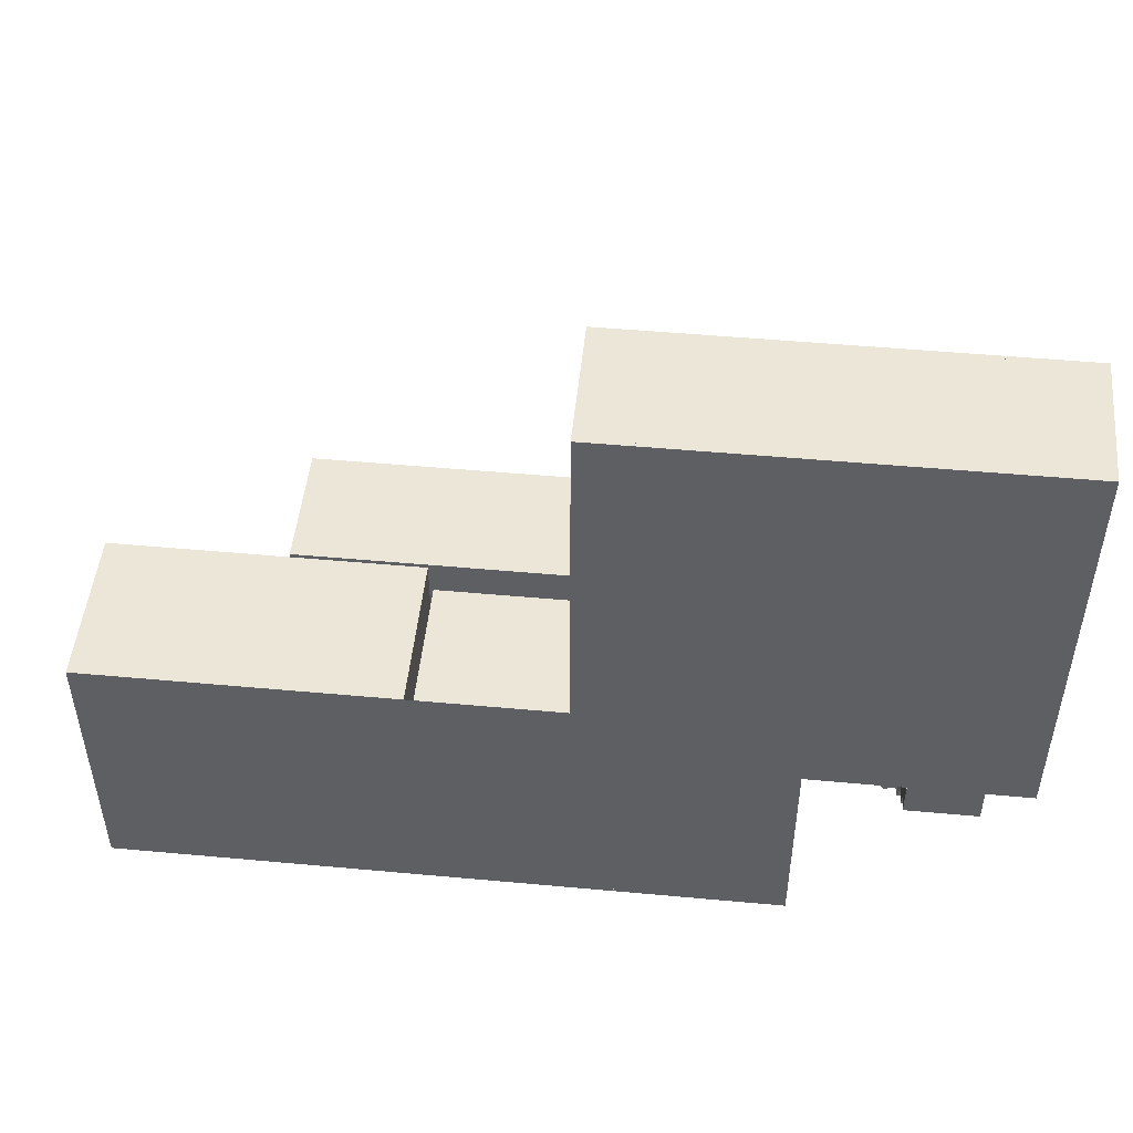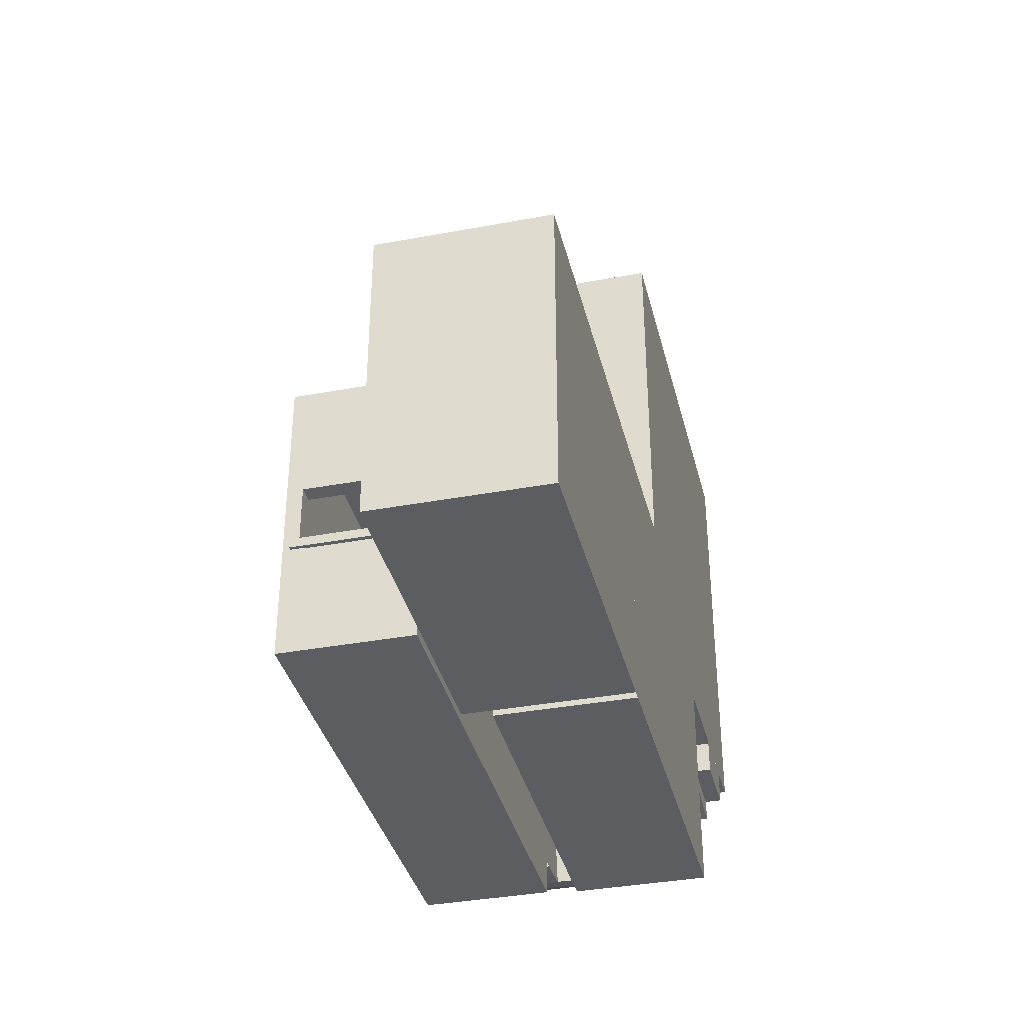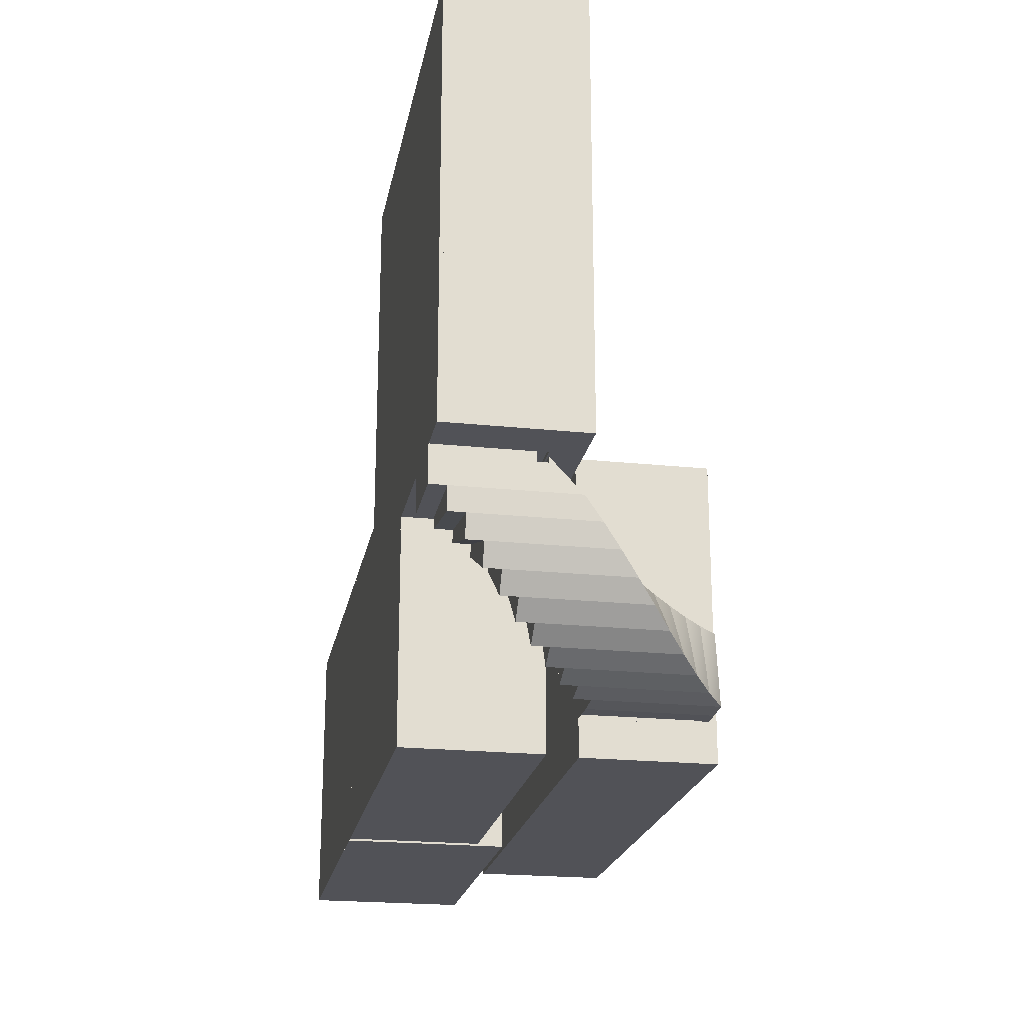
<metadata>
{"format":"obj","ext":"obj","renderer":"f3d","projection":"perspective","resolution":1024,"background":"white","views":[{"elev":49.2,"azim":5.8,"up":"+Z"},{"elev":-36.6,"azim":-76.4,"up":"+Z"},{"elev":-21.6,"azim":79.5,"up":"+Z"}]}
</metadata>
<code>
o Level
g Level(PB)
v -6.25 7.35 -3
v -6.25 4.55 -3
v -6.25 7.35 -3.25
v -6.25 4.55 -3.25
v -6.25 4.55 -4.75
v -6.25 4.55 -5
v -6.25 7.35 -4.75
v -6.25 7.35 -5
v -6.25 7.6 -3
v -6.25 7.6 -5
v -5.8 7.35 -3
v -5.8 7.35 -3.25
v -5.8 4.55 -3
v -5.8 4.55 -3.25
v -5.8 4.55 -4.75
v -5.8 7.35 -4.75
v -5.8 4.55 -5
v -5.8 7.35 -5
v -5.8 7.6 -3
v -5.8 7.6 -5
v -6.15 4.55 -4.75
v -5.9 4.55 -3.25
v -5.9 4.55 -4.75
v -6.15 7.6 -3
v -6.15 7.55 -3
v -6.15 7.6 -5
v -6.15 7.55 -5
v -6.15 4.55 -3
v -6.15 4.55 -3.25
v -6.15 4.55 -5
v -6 0 -6
v -6 0 0
v -12 0 0
v -12 0 -6
v -6 0 2
v -12 0 2
v -6 0 11.9
v -12 0 11.9
v 0 0 2
v 0 0 11.9
v -16.35 2.7 0.25
v -16.35 0 0.25
v -16.35 2.7 9.537e-07
v -16.35 0 4.768e-07
v -16.35 0 -1.5
v -16.35 0 -1.75
v -16.35 2.7 -1.5
v -16.35 2.7 -1.75
v -16.35 2.95 0.25
v -16.35 2.95 -1.75
v -15.9 2.7 0.25
v -15.9 2.7 4.768e-07
v -15.9 0 0.25
v -15.9 0 0
v -15.9 0 -1.5
v -15.9 2.7 -1.5
v -15.9 0 -1.75
v -15.9 2.7 -1.75
v -15.9 2.95 0.25
v -15.9 2.95 9.537e-07
v -15.9 2.95 -1.75
v -15.9 2.95 -1.5
v -16.25 0 -1.5
v -16 0 0
v -1.25 2.6 0.1
v -1.25 0 0.1
v -1.5 2.6 0.1
v -1.5 0 0.1
v -3 0 0.1
v -3.25 0 0.1
v -3 2.6 0.1
v -3.25 2.6 0.1
v -1.25 2.85 0.1
v -3 2.85 0.1
v -3.25 2.85 0.1
v -1.5 2.85 0.1
v -1.3 2.6 -0.25
v -1.5 2.6 -0.25
v -1.3 0 -0.25
v -1.5 0 -0.25
v -3 0 -0.25
v -3 2.6 -0.25
v -3.3 0 -0.25
v -3.3 2.6 -0.25
v -1.3 2.85 -0.25
v -3.3 2.85 -0.25
v -12 3.7 11.9
v -12 3.7 2
v -6 3.7 11.9
v 0 3.7 11.9
v 0 0 0
v 0 3.7 0
v -6 3.7 -6
v -6 3.7 0
v -16 0 2
v -16 3.7 2
v -16 0 -6
v -16 3.7 -6
v -12 3.7 -6
v -16 0 0.25
v -16 0 -1.75
v -16 0 -1.5
v -16 2.95 -1.75
v -16 2.95 -1.5
v -16 2.95 9.537e-07
v -16 2.95 0.25
v -16 3.25 2
v -3.25 0 9.537e-07
v -3 0 0
v -1.5 0 -4.768e-07
v -1.25 0 0
v -1.25 2.85 4.768e-07
v -3.25 2.85 1.431e-06
v -3 2.85 9.537e-07
v -1.5 2.85 4.768e-07
v -1.5 2.6 0
v -3 2.6 4.768e-07
v 0 0.1 0.1
v -0.1 0.1 0.1
v 0 3.6 0.1
v -0.1 3.6 0.1
v -0.1 0.1 0
v -0.1 3.6 0
v 0 3.6 11.8
v -0.1 3.6 11.8
v -0.1 3.7 0.1
v -0.1 3.7 11.8
v -11.9 3.6 11.8
v -11.9 3.7 11.8
v -0.1 3.6 11.9
v -11.9 3.6 11.9
v -11.9 3.6 1.9
v -11.9 3.7 1.9
v -12 3.6 11.8
v -12 3.6 2
v -11.9 3.6 2
v -11.9 3.7 2
v -12 3.6 1.9
v -15.9 3.6 2
v -15.9 3.6 1.9
v -12 3.7 1.9
v -15.9 3.7 1.9
v -15.9 3.6 -5.9
v -15.9 3.7 -5.9
v -16 3.6 1.9
v -16 3.6 -5.9
v -6.1 3.6 -5.9
v -6.1 3.7 -5.9
v -15.9 3.6 -6
v -6.1 3.6 -6
v -6.1 3.6 0.1
v -6.1 3.7 0.1
v -6 3.6 0.1
v -6 3.7 0.1
v -6.1 3.6 9.537e-07
v -6.1 3.7 9.537e-07
v -6 3.6 -5.9
v -6 3.6 9.537e-07
v -0.1 0 0.1
v -0.1 0 11.8
v -0.1 0.1 11.8
v 0 0.1 11.8
v -11.9 0 11.8
v -11.9 0.1 11.8
v -0.1 0.1 11.9
v -11.9 0.1 11.9
v -11.9 0 1.9
v -11.9 0.1 1.9
v -12 0 1.9
v -12 0.1 1.9
v -12 0.1 11.8
v -11.9 0.1 2
v -12 0.1 2
v -11.9 0 2
v -15.9 0.1 1.9
v -15.9 0.1 2
v -15.9 0 1.9
v -15.9 0 0.25
v -15.9 0.1 0.25
v -16 0.1 1.9
v -16 0.1 0.25
v -1.25 0.1 0.1
v -1.25 0 0.1
v -1.25 0.1 0
v -16 0.1 -5.9
v -15.9 0.1 -5.9
v -15.9 0.1 -6
v -16 0.1 -1.75
v -15.9 0.1 -1.75
v -15.9 4.768e-07 -5.9
v -15.9 4.768e-07 -1.75
v -6.1 0.1 -5.9
v -6.1 0.1 -6
v -6.1 4.768e-07 -5.9
v -6.1 4.768e-07 0.1
v -6.1 0.1 0.1
v -6 4.768e-07 0.1
v -6 0.1 0.1
v -6.1 4.768e-07 9.537e-07
v -6.1 0.1 9.537e-07
v -6 0.1 -5.9
v -6 0.1 9.537e-07
v -3.25 0.1 0.1
v -3.25 0.1 9.537e-07
v -3.3 0 -1
v -1.3 0 -1
v -3.3 0.455 -1
v -1.3 0.455 -1
v -1.349 0.455 -1.626
v -3.325 0.455 -1.313
v -3.325 0.91 -1.313
v -1.349 0.91 -1.626
v -1.496 0.91 -2.236
v -3.398 0.91 -1.618
v -3.398 1.365 -1.618
v -1.496 1.365 -2.236
v -1.736 1.365 -2.816
v -3.518 1.365 -1.908
v -3.518 1.82 -1.908
v -1.736 1.82 -2.816
v -2.064 1.82 -3.351
v -3.682 1.82 -2.176
v -3.682 2.275 -2.176
v -2.064 2.275 -3.351
v -2.472 2.275 -3.828
v -3.886 2.275 -2.414
v -3.886 2.73 -2.414
v -2.472 2.73 -3.828
v -2.949 2.73 -4.236
v -4.124 2.73 -2.618
v -4.124 3.185 -2.618
v -2.949 3.185 -4.236
v -3.484 3.185 -4.564
v -4.392 3.185 -2.782
v -4.392 3.64 -2.782
v -3.484 3.64 -4.564
v -4.064 3.64 -4.804
v -4.682 3.64 -2.902
v -4.682 4.095 -2.902
v -4.064 4.095 -4.804
v -4.674 4.095 -4.951
v -4.987 4.095 -2.975
v -4.987 4.55 -2.975
v -4.674 4.55 -4.951
v -5.3 4.55 -5
v -5.3 4.55 -3
v -16.25 0 4.768e-07
v -4.987 7.8 -2.975
v -5.3 7.8 -3
v -4.682 7.345 -2.902
v -4.392 6.89 -2.782
v -4.124 6.435 -2.618
v -3.886 5.98 -2.414
v -3.682 5.525 -2.176
v -3.518 5.07 -1.908
v -3.398 4.615 -1.618
v -3.325 4.16 -1.313
v -3.3 3.705 -1
v -1.349 4.16 -1.626
v -1.3 3.705 -1
v -1.496 4.615 -2.236
v -1.736 5.07 -2.816
v -2.064 5.525 -3.351
v -2.472 5.98 -3.828
v -2.949 6.435 -4.236
v -3.484 6.89 -4.564
v -4.064 7.345 -4.804
v -4.674 7.8 -4.951
v -5.3 7.8 -5
v -3.3 3 -0.25
v -1.3 3 -0.25
v -20.35 7.55 -1.15
v -20.35 4.55 -1.15
v -20.35 7.55 -1.4
v -20.35 4.55 -1.4
v -20.35 4.55 -2.9
v -20.35 4.55 -3.15
v -20.35 7.55 -2.9
v -20.35 7.55 -3.15
v -20.35 7.8 -1.15
v -20.35 7.8 -3.15
v -19.9 7.55 -1.15
v -19.9 7.55 -1.4
v -19.9 4.55 -1.15
v -19.9 4.55 -1.4
v -19.9 4.55 -2.9
v -19.9 7.55 -2.9
v -19.9 4.55 -3.15
v -19.9 7.55 -3.15
v -19.9 7.8 -1.15
v -19.9 7.8 -1.4
v -19.9 7.8 -3.15
v -19.9 7.8 -2.9
v -20.25 4.55 -2.9
v -20 4.55 -1.4
v -20 4.55 -1.15
v -20 7.55 -1.15
v -20 7.8 -1.15
v -20 7.8 -3.15
v -20 7.55 -3.15
v -20 4.55 -3.15
v -20 4.55 -2.9
v -20.25 7.8 -1.15
v -20.25 7.55 -1.15
v -20.25 7.8 -3.15
v -20.25 7.55 -3.15
v -20.25 4.55 -1.15
v -20.25 4.55 -1.4
v -20.25 4.55 -3.15
v -20 4.55 -6
v -6.15 4.55 -6
v -20 8.1 -6
v -6.15 8.1 -6
v -20 4.55 2
v -20 8.1 2
v -20 8.1 -1.15
v -20 7.775 -1.15
v -20 4.55 -1.15
v -20 4.55 -3.15
v -20 7.775 -3.15
v -20 8.1 -3.15
v -6.15 8.1 -5
v -6.15 7.575 -5
v -6.15 4.55 -5
v -6.15 8.1 2
v -6.15 4.55 2
v -6.15 4.55 -3
v -6.15 7.575 -3
v -6.15 8.1 -3
v -20 7.8 -1.15
v -20 7.8 -1.4
v -20 7.8 -2.9
v -20 7.8 -3.15
v -25 0.0002003 2
v -25 0.0002003 -6
v -25 4.45 2
v -25 4.45 -6
v -16.25 0 -1.75
v -16.25 0 -6
v -16.25 0 0.25
v -16.25 0 2
v -16.25 2.95 -1.75
v -16.25 3.25 0.25
v -16.25 4.45 2
v -16.25 4.45 0.25
v -16.25 3.25 -1.75
v -16.25 4.45 -6
v -16.25 4.45 -1.75
v -16.25 2.95 0.25
v -16.25 4.45 -1.75
v -16.25 4.45 0.25
v -19.57 4.55 -2.217
v -19.43 4.55 -0.6237
v -20 4.55 -1.15
v -19.49 4.55 -3.593
v -19.55 4.55 0.9673
v -18.52 4.55 -1.615
v -18.72 4.55 -0.3737
v -18.34 4.55 1.398
v -17.88 4.55 0.7004
v -17.39 4.55 1.741
v -17.29 4.55 -0.03479
v -16.78 4.55 1.851
v -16.79 4.55 0.04975
v -16.88 4.55 -1.945
v -17.72 4.55 -2.52
v -17.6 4.55 -3.973
v -17.17 4.55 -3.497
v -17.18 4.55 -4.778
v -17.71 4.55 -5.297
v -17.99 4.55 -4.616
v -19.19 4.55 -4.807
v -18.38 4.55 -5.221
v -19.46 4.55 -5.429
v -19.76 4.55 -4.36
v -17.17 4.45 -3.497
v -17.18 4.45 -4.778
v -17.71 4.45 -5.297
v -17.99 4.45 -4.616
v -19.19 4.45 -4.807
v -18.38 4.45 -5.221
v -19.46 4.45 -5.429
v -19.76 4.45 -4.36
v -19.49 4.45 -3.593
v -19.57 4.45 -2.217
v -19.43 4.45 -0.6237
v -19.55 4.45 0.9673
v -18.52 4.45 -1.615
v -18.72 4.45 -0.3737
v -18.34 4.45 1.398
v -17.88 4.45 0.7004
v -17.39 4.45 1.741
v -17.29 4.45 -0.03479
v -16.78 4.45 1.851
v -16.79 4.45 0.04975
v -16.88 4.45 -1.945
v -17.72 4.45 -2.52
v -17.6 4.45 -3.973
v -1.3 2.85 -0.1001
v -3.3 2.85 -0.1001
v -13.07 8.1 2
v -1.3 0 0
v -3.3 0 0
v -5.85 7.8 -5
v -5.85 7.8 -3
v -5.85 7.6 -5
v -5.85 7.6 -3
f 33 64 100
f 36 33 100
f 36 100 95
f 34 97 101
f 33 34 101
f 102 33 101
f 33 102 64
f 108 32 35
f 109 108 35
f 39 91 111
f 39 111 110
f 39 110 109
f 109 35 39
f 32 31 34
f 34 33 32
f 35 32 33
f 33 36 35
f 37 35 36
f 36 38 37
f 40 39 35
f 35 37 40
f 97 34 98
f 34 99 98
f 34 31 99
f 31 93 99
f 39 40 90
f 91 39 92
f 39 90 92
f 112 111 91
f 92 112 91
f 92 94 112
f 113 112 94
f 32 108 113
f 94 32 113
f 104 103 98
f 105 104 98
f 106 105 98
f 107 106 96
f 106 98 96
f 101 97 103
f 97 98 103
f 95 100 107
f 100 106 107
f 206 205 83
f 79 206 83
f 403 79 83
f 403 402 79
f 327 17 30
f 17 327 13
f 17 13 245
f 13 246 245
f 311 324 323
f 313 311 323
f 313 323 322
f 321 320 312
f 320 310 312
f 320 319 310
f 401 314 315
f 326 314 401
f 326 401 325
f 328 327 326
f 325 328 326
f 325 329 328
f 317 316 315
f 314 317 315
f 314 318 317
f 346 348 347
f 342 346 347
f 338 342 339
f 342 347 339
f 342 349 350
f 349 351 350
f 343 344 345
f 349 344 343
f 349 340 344
f 340 341 344
f 271 85 399
f 400 86 270
f 20 404 406
f 407 405 19
f 405 249 19
f 404 20 269
f 87 38 36
f 36 88 87
f 89 37 38
f 38 87 89
f 90 40 37
f 37 89 90
f 93 31 32
f 32 94 93
f 88 36 95
f 95 96 88
f 206 208 207
f 207 205 206
f 208 209 210
f 210 207 208
f 209 212 211
f 211 210 209
f 212 213 214
f 214 211 212
f 213 216 215
f 215 214 213
f 216 217 218
f 218 215 216
f 217 220 219
f 219 218 217
f 220 221 222
f 222 219 220
f 221 224 223
f 223 222 221
f 224 225 226
f 226 223 224
f 225 228 227
f 227 226 225
f 228 229 230
f 230 227 228
f 229 232 231
f 231 230 229
f 232 233 234
f 234 231 232
f 233 236 235
f 235 234 233
f 236 237 238
f 238 235 236
f 237 240 239
f 239 238 237
f 240 241 242
f 242 239 240
f 241 244 243
f 243 242 241
f 244 245 246
f 246 243 244
f 248 243 246
f 246 249 248
f 250 239 242
f 242 248 250
f 251 235 238
f 238 250 251
f 252 231 234
f 234 251 252
f 253 227 230
f 230 252 253
f 254 223 226
f 226 253 254
f 255 219 222
f 222 254 255
f 256 215 218
f 218 255 256
f 257 211 214
f 214 256 257
f 258 207 210
f 210 257 258
f 259 209 208
f 208 260 259
f 261 213 212
f 212 259 261
f 262 217 216
f 216 261 262
f 263 221 220
f 220 262 263
f 264 225 224
f 224 263 264
f 265 229 228
f 228 264 265
f 266 233 232
f 232 265 266
f 267 237 236
f 236 266 267
f 268 241 240
f 240 267 268
f 269 245 244
f 244 268 269
f 271 270 258
f 258 260 271
f 260 258 257
f 257 259 260
f 259 257 256
f 256 261 259
f 261 256 255
f 255 262 261
f 254 263 262
f 262 255 254
f 253 264 263
f 263 254 253
f 252 265 264
f 264 253 252
f 251 266 265
f 265 252 251
f 250 267 266
f 266 251 250
f 267 250 248
f 248 268 267
f 249 269 268
f 268 248 249
f 312 310 311
f 311 313 312
f 321 316 317
f 317 320 321
f 329 322 323
f 323 328 329
f 336 334 335
f 335 337 336
f 341 334 336
f 336 344 341
f 347 337 335
f 335 339 347
f 270 83 205
f 205 258 270
f 79 271 260
f 260 206 79
f 400 270 271
f 271 399 400
f 404 269 249
f 249 405 404
f 406 404 405
f 405 407 406
f 20 406 407
f 407 19 20
f 249 246 13
f 13 19 249
f 245 269 20
f 20 17 245
f 313 325 401
f 313 401 312
f 315 312 401
f 389 390 387
f 388 389 387
f 391 392 390
f 336 387 392
f 336 392 344
f 393 394 392
f 394 344 392
f 394 395 344
f 395 345 344
f 395 396 351
f 396 350 351
f 396 377 348
f 377 347 348
f 376 377 396
f 397 376 396
f 398 376 397
f 377 378 347
f 347 378 382
f 347 382 337
f 382 378 381
f 381 379 380
f 381 378 379
f 382 383 337
f 383 336 337
f 385 383 384
f 383 385 336
f 385 387 336
f 386 387 385
f 94 96 98
f 98 93 94
f 90 87 88
f 88 92 90
f 96 94 92
f 92 88 96
f 12 19 11
f 16 19 12
f 16 20 19
f 16 18 20
f 9 3 1
f 9 7 3
f 10 7 9
f 10 8 7
f 15 16 23
f 16 21 23
f 7 21 16
f 7 5 21
f 4 3 29
f 3 22 29
f 12 22 3
f 12 14 22
f 8 26 27
f 8 10 26
f 6 27 30
f 6 8 27
f 9 25 24
f 9 1 25
f 1 28 25
f 1 2 28
f 67 117 116
f 67 71 117
f 82 116 117
f 82 78 116
f 68 116 110
f 68 67 116
f 116 80 110
f 116 78 80
f 71 109 117
f 71 69 109
f 82 109 81
f 82 117 109
f 52 59 51
f 52 60 59
f 56 60 52
f 56 62 60
f 56 61 62
f 56 58 61
f 49 43 41
f 49 47 43
f 50 47 49
f 50 48 47
f 75 71 74
f 75 72 71
f 76 71 67
f 76 74 71
f 73 67 65
f 73 76 67
f 78 85 77
f 82 85 78
f 82 86 85
f 82 84 86
f 74 115 114
f 74 76 115
f 76 112 115
f 76 73 112
f 75 114 113
f 75 74 114
f 59 105 106
f 59 60 105
f 60 104 105
f 60 62 104
f 62 103 104
f 62 61 103
f 55 56 102
f 56 63 102
f 47 63 56
f 47 45 63
f 44 43 247
f 43 64 247
f 52 64 43
f 52 54 64
f 283 290 282
f 283 291 290
f 287 291 283
f 287 293 291
f 287 292 293
f 287 289 292
f 280 274 272
f 280 278 274
f 281 278 280
f 281 279 278
f 282 298 297
f 282 290 298
f 284 297 296
f 284 282 297
f 292 300 299
f 292 289 300
f 289 301 300
f 289 288 301
f 286 287 302
f 287 294 302
f 278 294 287
f 278 276 294
f 275 274 308
f 274 295 308
f 283 295 274
f 283 285 295
f 279 305 306
f 279 281 305
f 277 306 309
f 277 279 306
f 280 304 303
f 280 272 304
f 272 307 304
f 272 273 307
f 293 292 332
f 292 333 332
f 291 293 331
f 293 332 331
f 290 291 330
f 291 331 330
f 4 2 1
f 1 3 4
f 8 6 5
f 5 7 8
f 14 12 11
f 11 13 14
f 18 16 15
f 15 17 18
f 16 12 3
f 3 7 16
f 26 10 9
f 9 24 26
f 44 42 41
f 41 43 44
f 48 46 45
f 45 47 48
f 54 52 51
f 51 53 54
f 58 56 55
f 55 57 58
f 68 66 65
f 65 67 68
f 72 70 69
f 69 71 72
f 80 78 77
f 77 79 80
f 84 82 81
f 81 83 84
f 247 340 42
f 42 44 247
f 63 45 46
f 46 338 63
f 56 52 43
f 43 47 56
f 349 342 50
f 50 49 349
f 275 273 272
f 272 274 275
f 279 277 276
f 276 278 279
f 285 283 282
f 282 284 285
f 289 287 286
f 286 288 289
f 287 283 274
f 274 278 287
f 305 281 280
f 280 303 305
f 188 103 61
f 61 189 188
f 179 59 106
f 106 181 179
f 340 349 49
f 49 42 340
f 342 338 46
f 46 50 342
f 184 112 73
f 73 182 184
f 399 85 86
f 86 400 399
f 132 137 136
f 132 133 137
f 136 129 128
f 136 137 129
f 140 141 138
f 140 142 141
f 138 133 132
f 138 141 133
f 155 148 147
f 155 156 148
f 151 156 155
f 151 152 156
f 153 152 151
f 153 154 152
f 121 126 153
f 126 154 153
f 167 172 174
f 167 168 172
f 174 164 163
f 174 172 164
f 169 168 167
f 169 170 168
f 177 170 169
f 177 175 170
f 199 192 194
f 199 200 192
f 195 200 199
f 195 196 200
f 197 196 195
f 197 198 196
f 70 198 197
f 70 203 198
f 121 119 118
f 118 120 121
f 123 122 119
f 119 121 123
f 125 121 120
f 120 124 125
f 127 126 121
f 121 125 127
f 129 127 125
f 125 128 129
f 128 125 130
f 130 131 128
f 136 128 134
f 134 135 136
f 140 138 135
f 135 139 140
f 144 142 140
f 140 143 144
f 143 140 145
f 145 146 143
f 148 144 143
f 143 147 148
f 147 143 149
f 149 150 147
f 155 147 157
f 157 158 155
f 121 153 158
f 158 123 121
f 161 119 159
f 159 160 161
f 162 118 119
f 119 161 162
f 164 161 160
f 160 163 164
f 166 165 161
f 161 164 166
f 173 171 164
f 164 172 173
f 176 173 170
f 170 175 176
f 179 175 177
f 177 178 179
f 181 180 175
f 175 179 181
f 165 130 125
f 125 161 165
f 124 162 161
f 161 125 124
f 128 164 171
f 171 134 128
f 164 128 131
f 131 166 164
f 170 138 132
f 132 168 170
f 138 170 173
f 173 135 138
f 168 132 136
f 136 172 168
f 135 173 172
f 172 136 135
f 180 145 140
f 140 175 180
f 139 176 175
f 175 140 139
f 183 159 119
f 119 182 183
f 182 119 122
f 122 184 182
f 186 143 146
f 146 185 186
f 187 149 143
f 143 186 187
f 189 186 185
f 185 188 189
f 191 190 186
f 186 189 191
f 193 187 186
f 186 192 193
f 192 186 190
f 190 194 192
f 202 201 192
f 192 200 202
f 204 202 198
f 198 203 204
f 150 193 192
f 192 147 150
f 201 157 147
f 147 192 201
f 202 158 153
f 153 198 202
f 151 196 198
f 198 153 151
f 196 151 155
f 155 200 196
f 158 202 200
f 200 155 158
f 113 204 203
f 203 75 113
f 352 355 319
f 352 319 354
f 353 352 354
f 368 367 366
f 365 368 366
f 355 375 319
f 310 319 375
f 375 374 310
f 374 373 310
f 371 373 372
f 371 370 373
f 310 373 370
f 310 370 311
f 370 369 311
f 369 30 311
f 368 30 369
f 327 30 368
f 365 327 368
f 364 327 365
f 364 326 327
f 363 326 364
f 361 363 362
f 361 360 359
f 356 358 357
f 356 359 358
f 356 353 354
f 356 354 314
f 359 356 314
f 361 359 314
f 363 361 314
f 326 363 314
f 376 368 369
f 369 377 376
f 377 369 370
f 370 378 377
f 378 370 371
f 371 379 378
f 379 371 372
f 372 380 379
f 380 372 373
f 373 381 380
f 381 373 374
f 374 382 381
f 382 374 375
f 375 383 382
f 383 375 355
f 355 384 383
f 384 355 352
f 352 385 384
f 385 352 353
f 353 386 385
f 386 353 356
f 356 387 386
f 387 356 357
f 357 388 387
f 388 357 358
f 358 389 388
f 389 358 359
f 359 390 389
f 390 359 360
f 360 391 390
f 391 360 361
f 361 392 391
f 392 361 362
f 362 393 392
f 393 362 363
f 363 394 393
f 394 363 364
f 364 395 394
f 395 364 365
f 365 396 395
f 396 365 366
f 366 397 396
f 397 366 367
f 367 398 397
f 398 367 368
f 368 376 398
f 64 334 95
f 64 102 334
f 334 102 335
f 102 97 335

</code>
